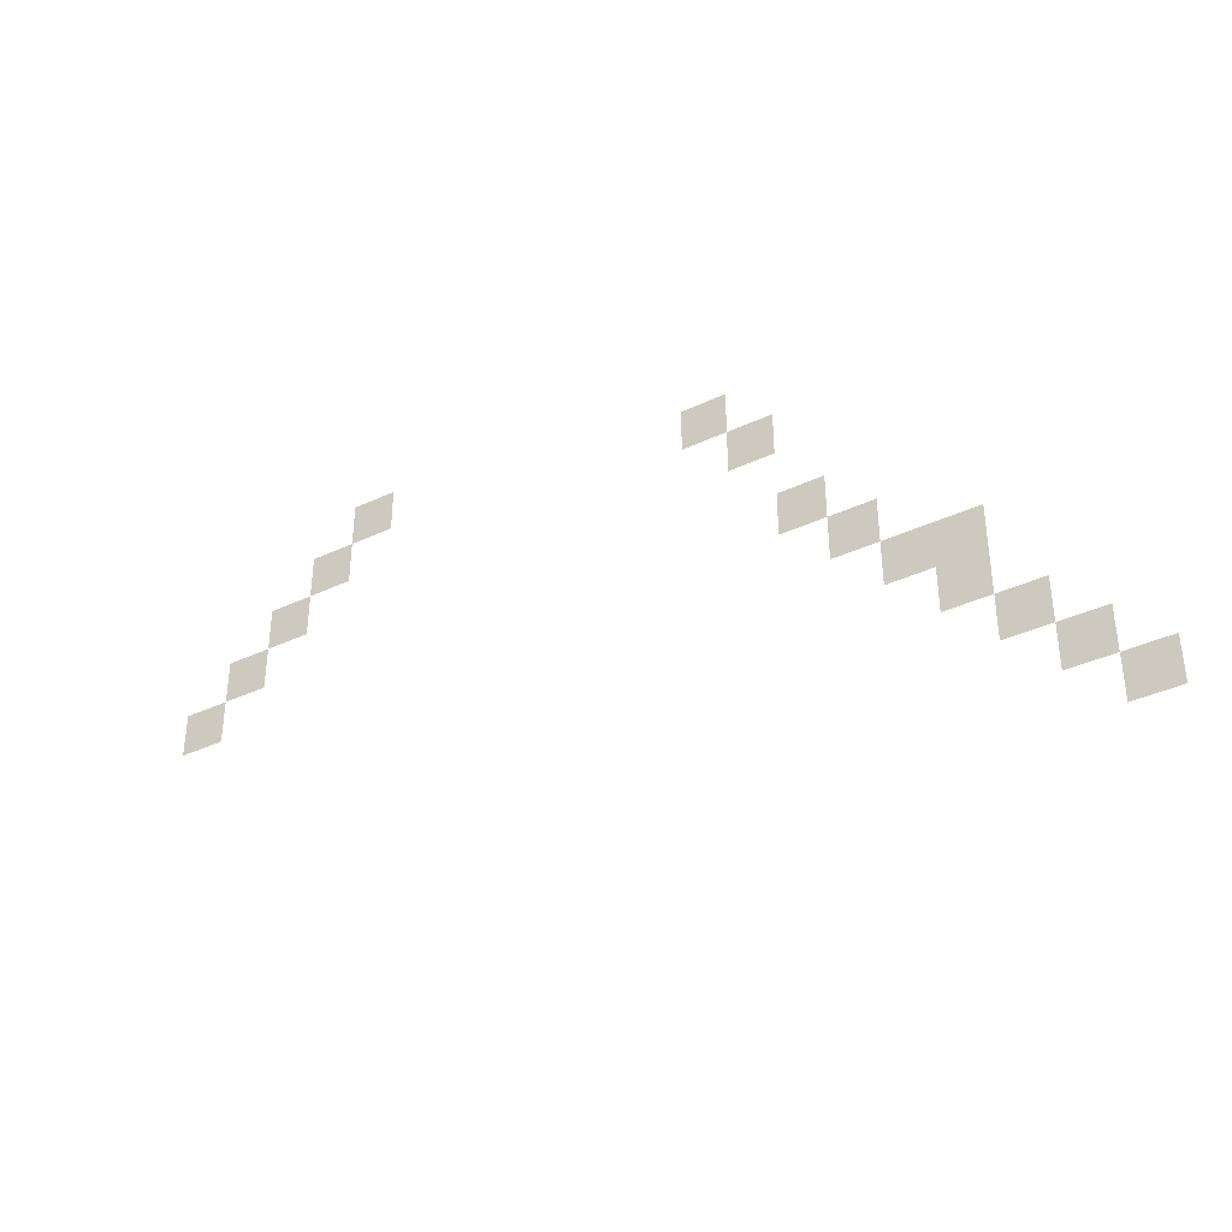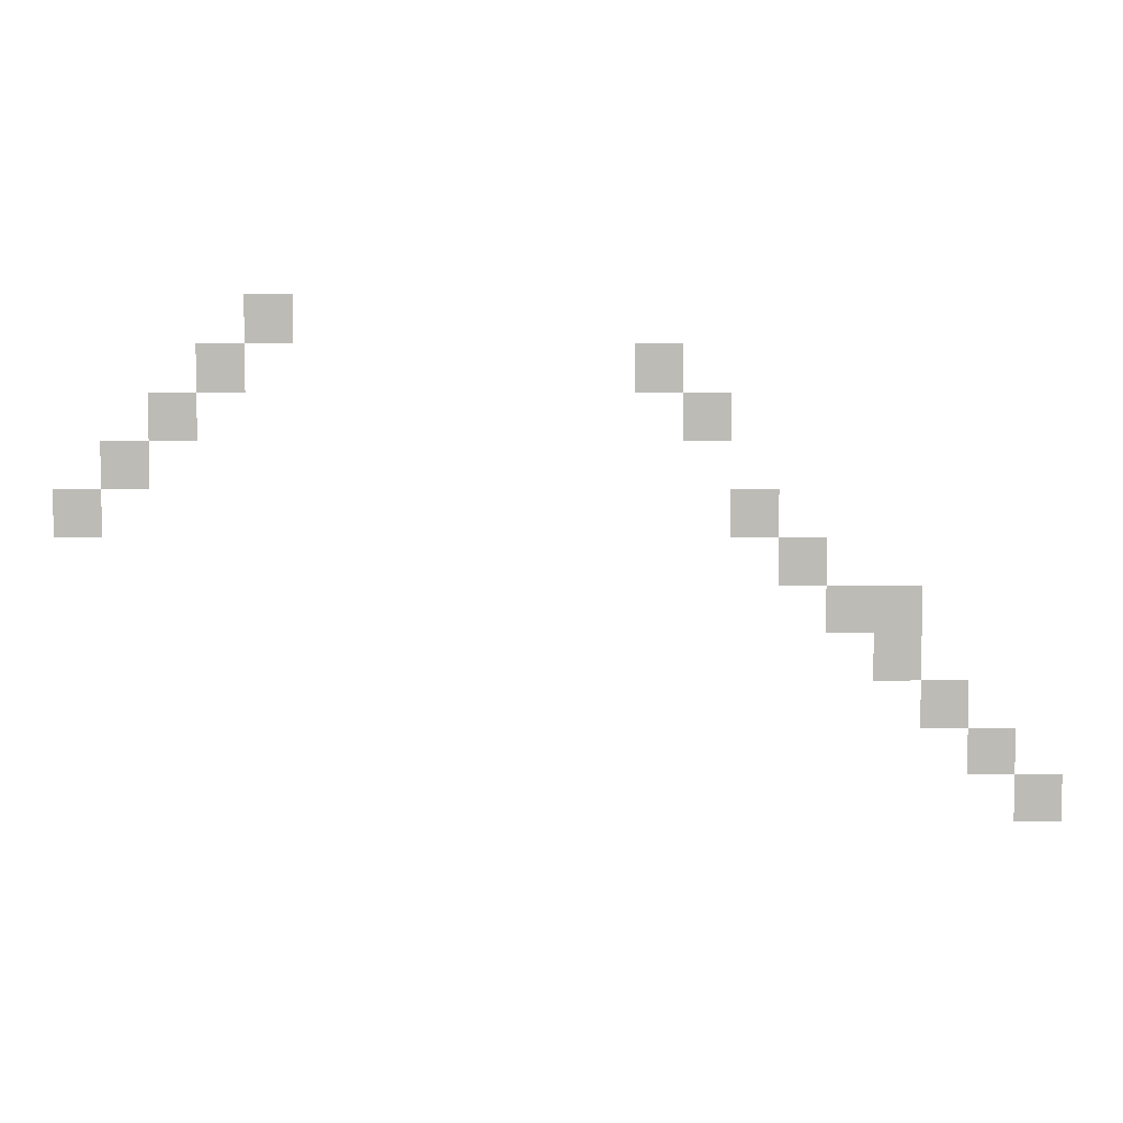
<metadata>
{"format":"obj","ext":"obj","renderer":"f3d","projection":"perspective","resolution":1024,"background":"white","views":[{"elev":-37.6,"azim":-149.0,"up":"+Y"},{"elev":6.0,"azim":179.7,"up":"+Y"}]}
</metadata>
<code>
v -46 -21 0
v -47 -21 0
v -47 -20 0
v -46 -20 0
v -45 -22 0
v -46 -22 0
v -46 -21 0
v -45 -21 0
v -54 -22 0
v -55 -22 0
v -55 -21 0
v -54 -21 0
v -44 -23 0
v -45 -23 0
v -45 -22 0
v -44 -22 0
v -55 -23 0
v -56 -23 0
v -56 -22 0
v -55 -22 0
v -43 -24 0
v -44 -24 0
v -44 -23 0
v -43 -23 0
v -42 -25 0
v -43 -25 0
v -43 -24 0
v -42 -24 0
v -56 -25 0
v -57 -25 0
v -57 -24 0
v -56 -24 0
v -57 -26 0
v -58 -26 0
v -58 -25 0
v -57 -25 0
v -58 -27 0
v -59 -27 0
v -59 -26 0
v -58 -26 0
v -59 -27 0
v -60 -27 0
v -60 -26 0
v -59 -26 0
v -59 -28 0
v -60 -28 0
v -60 -27 0
v -59 -27 0
v -60 -29 0
v -61 -29 0
v -61 -28 0
v -60 -28 0
v -61 -30 0
v -62 -30 0
v -62 -29 0
v -61 -29 0
v -62 -31 0
v -63 -31 0
v -63 -30 0
v -62 -30 0
g World-1-100x100_2px_mesh_0002
f 1 2 3 4
f 5 6 7 8
f 9 10 11 12
f 13 14 15 16
f 17 18 19 20
f 21 22 23 24
f 25 26 27 28
f 29 30 31 32
f 33 34 35 36
f 37 38 39 40
f 41 42 43 44
f 45 46 47 48
f 49 50 51 52
f 53 54 55 56
f 57 58 59 60

</code>
